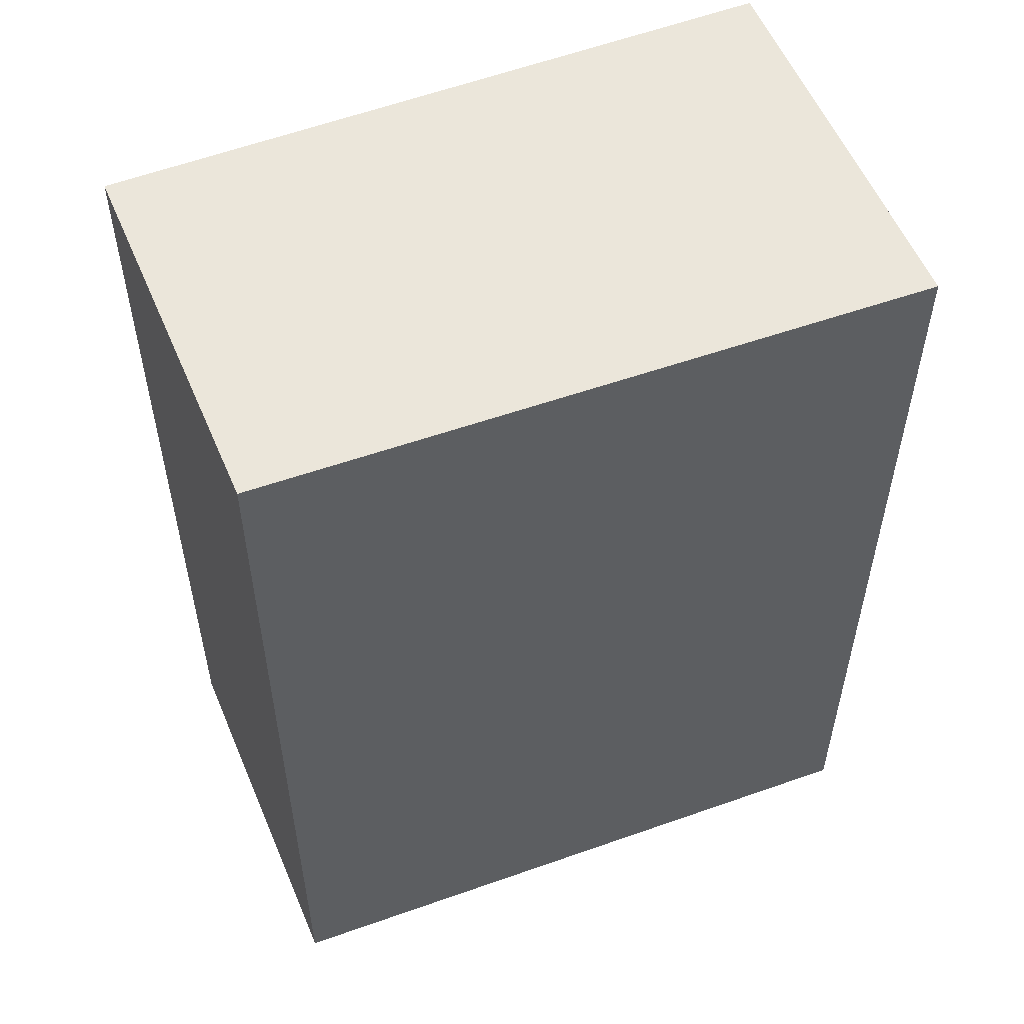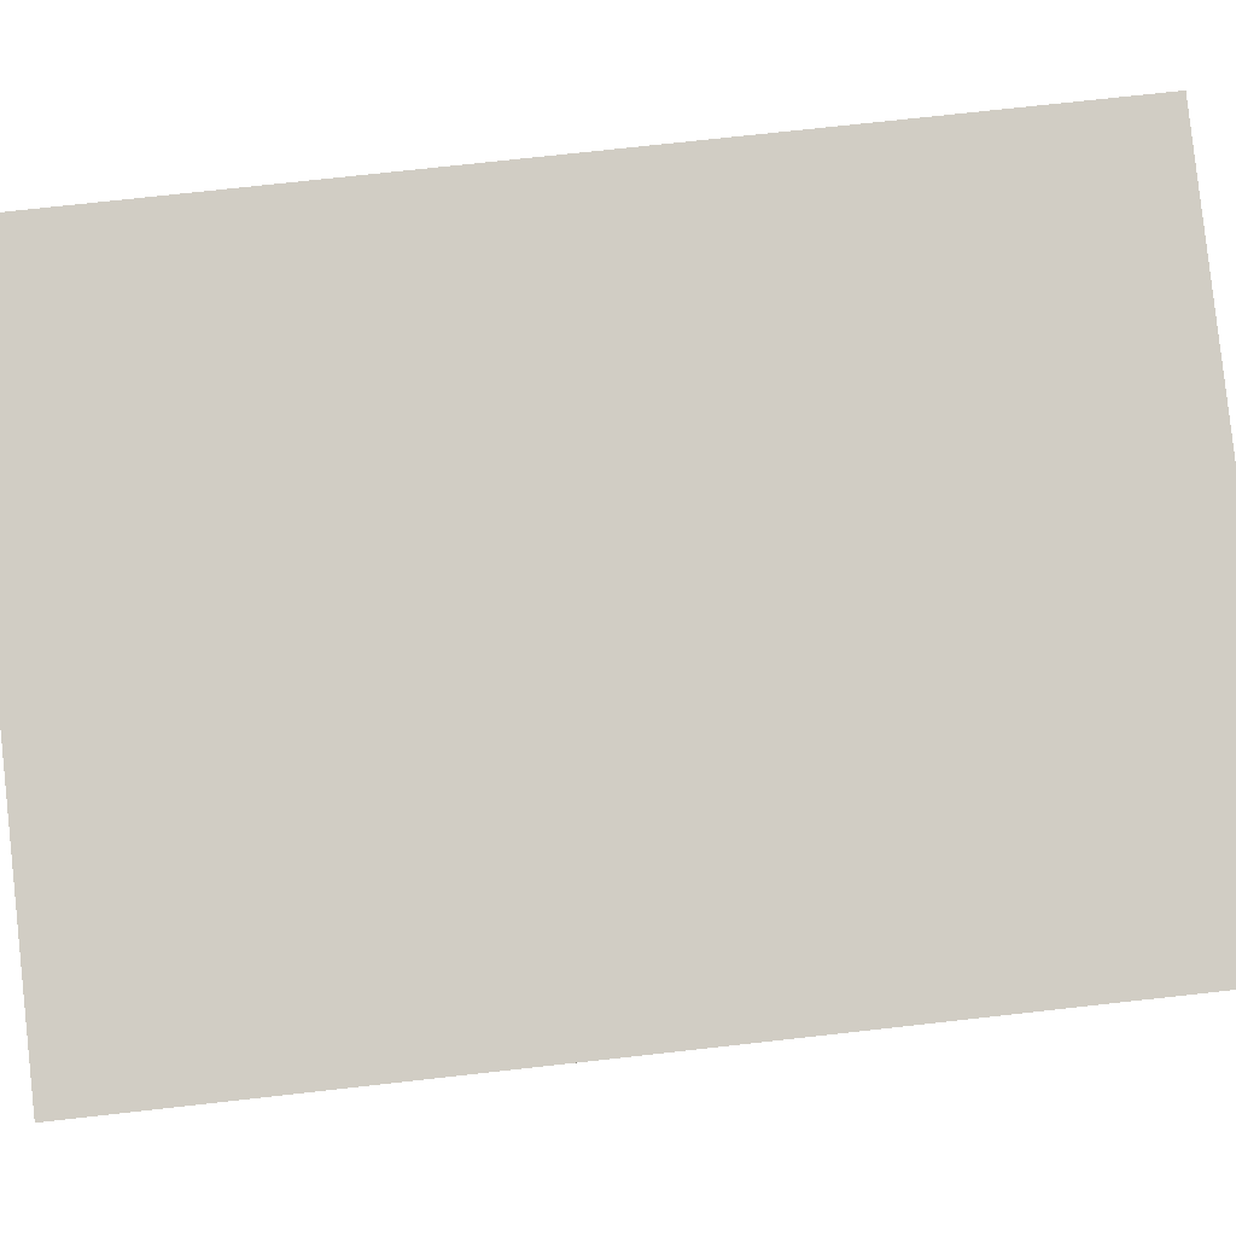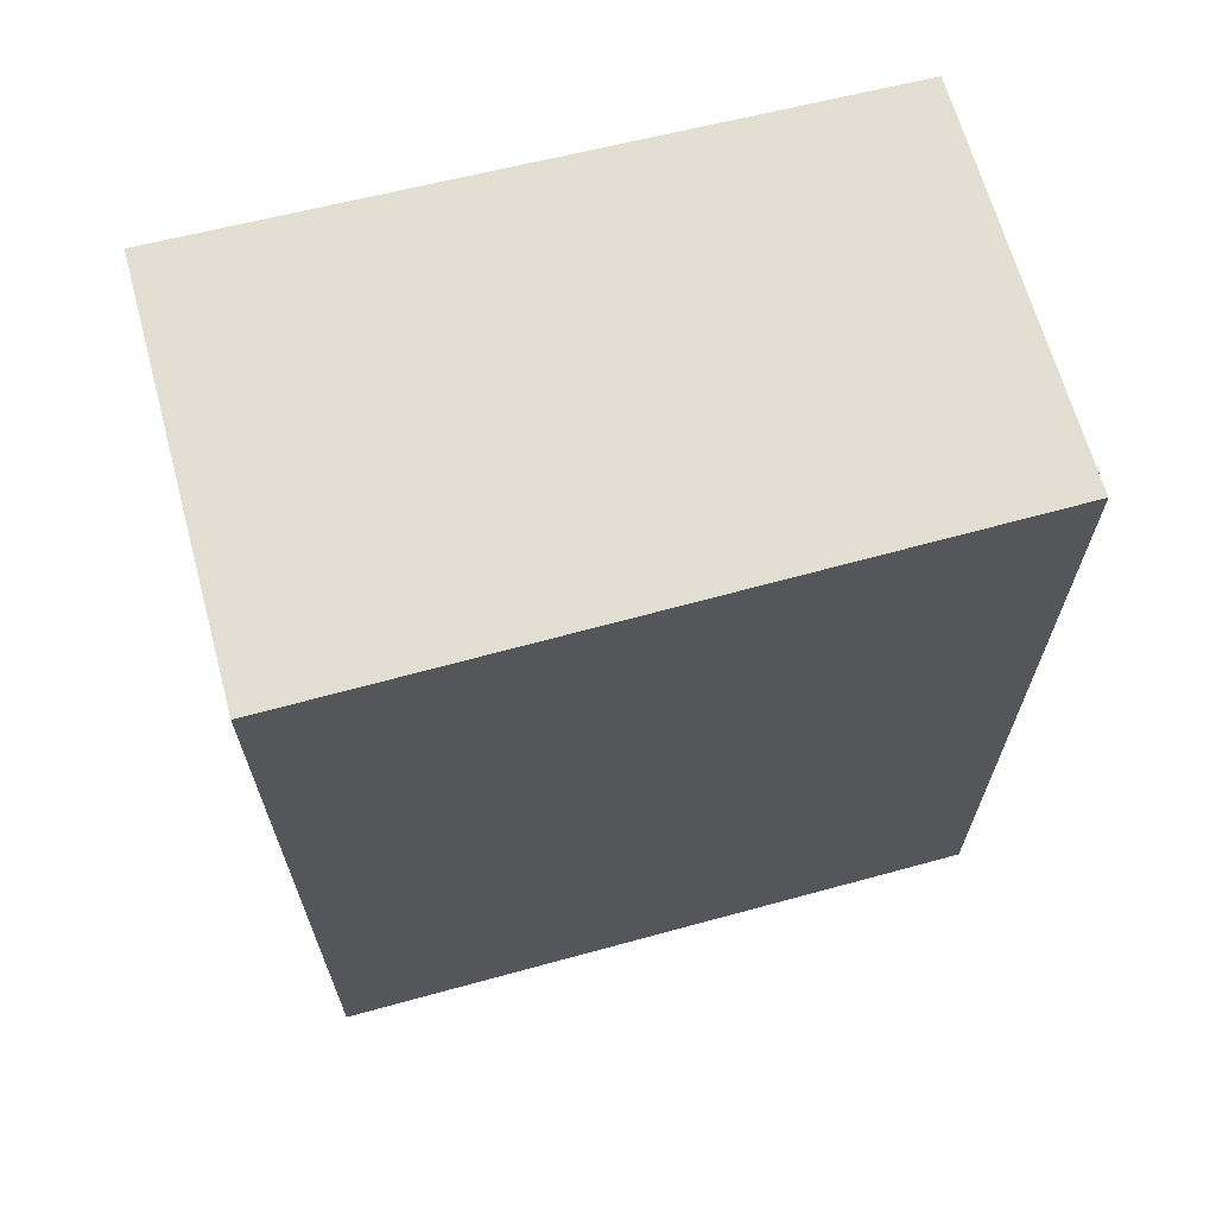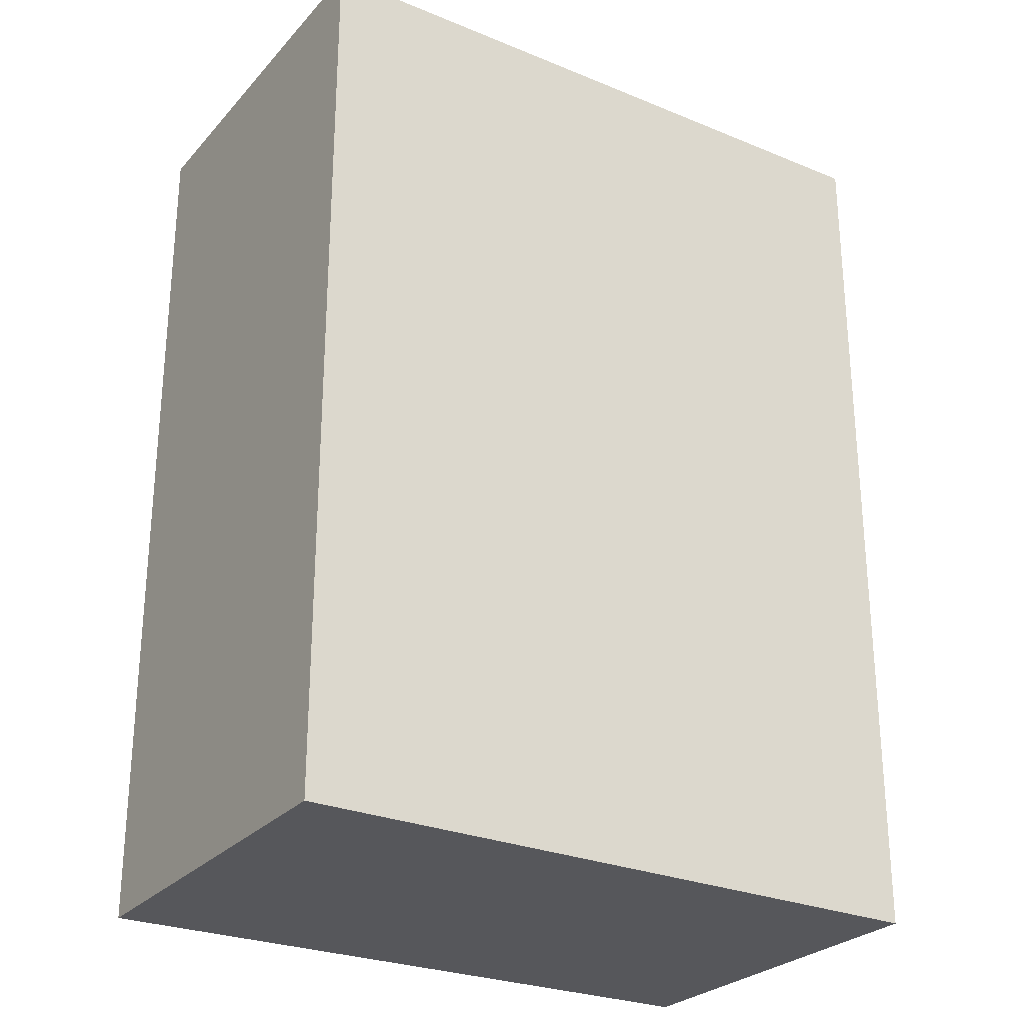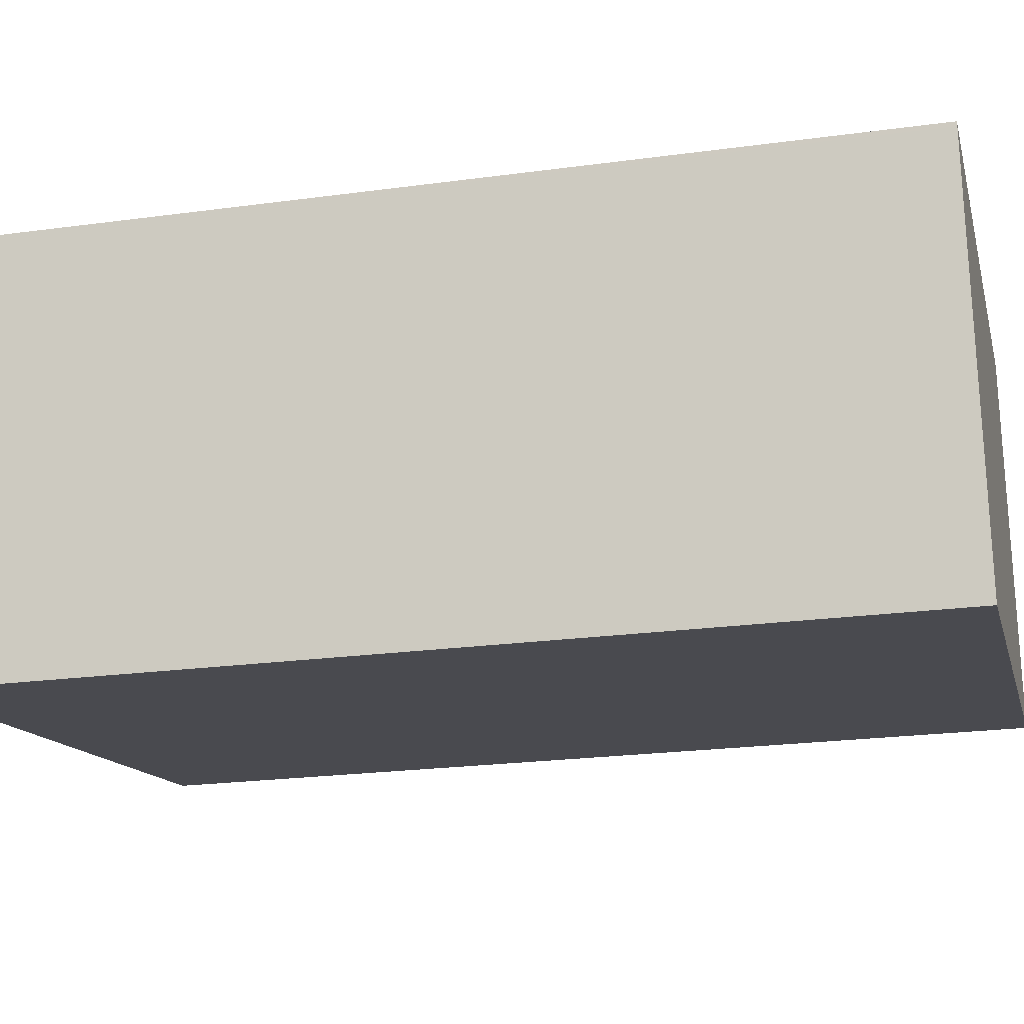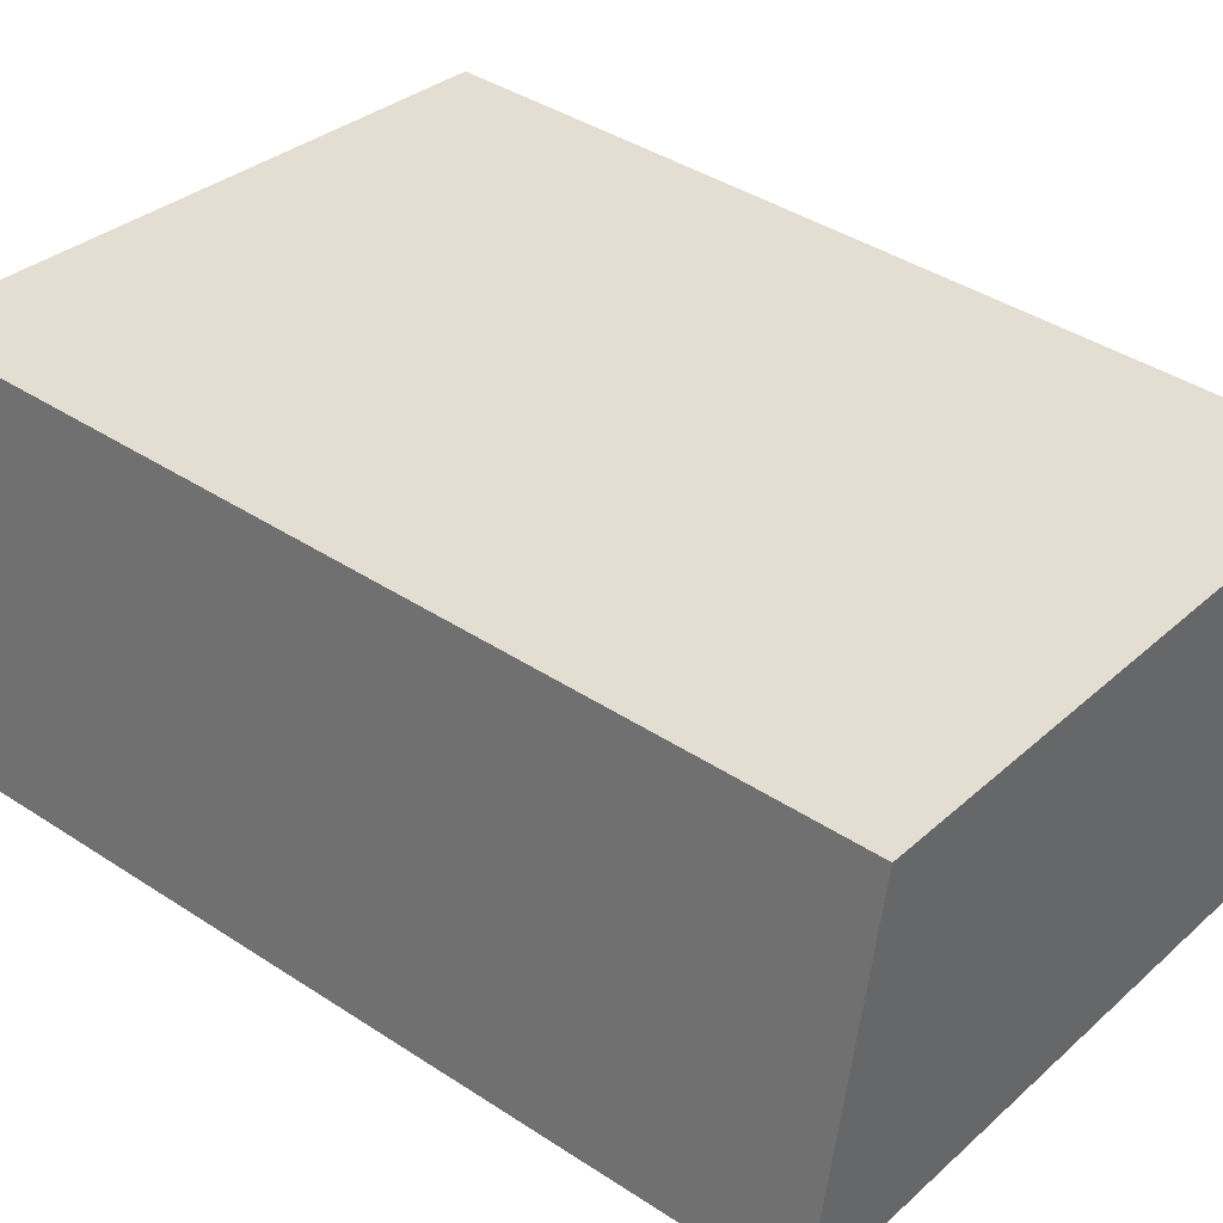
<metadata>
{"format":"obj","ext":"obj","renderer":"f3d","projection":"perspective","resolution":1024,"background":"white","views":[{"elev":54.9,"azim":-12.8,"up":"+Y"},{"elev":75.7,"azim":83.7,"up":"+Z"},{"elev":67.8,"azim":173.9,"up":"+Y"},{"elev":-27.3,"azim":156.7,"up":"+Y"},{"elev":-22.6,"azim":103.2,"up":"+Z"},{"elev":41.2,"azim":-51.5,"up":"+Z"}]}
</metadata>
<code>
v  14.22 17.98 5.642
v  10.95 17.98 6.171
v  14.23 17.98 5.727
v  13.02 17.98 -2.102
v  1.327 17.98 7.471
v  0 17.98 1.101e-15
v  0 0 0
v  1.327 -4.575e-16 7.471
v  14.23 -3.507e-16 5.727
v  10.95 -3.779e-16 6.171
v  13.02 1.287e-16 -2.102
v  14.22 -3.455e-16 5.642
g defaultobject
f 1 2 3
f 2 1 4
f 2 4 5
f 5 4 6
f 7 5 6
f 5 7 8
f 8 2 5
f 2 8 3
f 3 8 9
f 9 8 10
f 9 1 3
f 1 9 4
f 4 9 11
f 11 9 12
f 11 6 4
f 6 11 7
f 10 12 9
f 12 10 11
f 11 10 8
f 11 8 7

</code>
